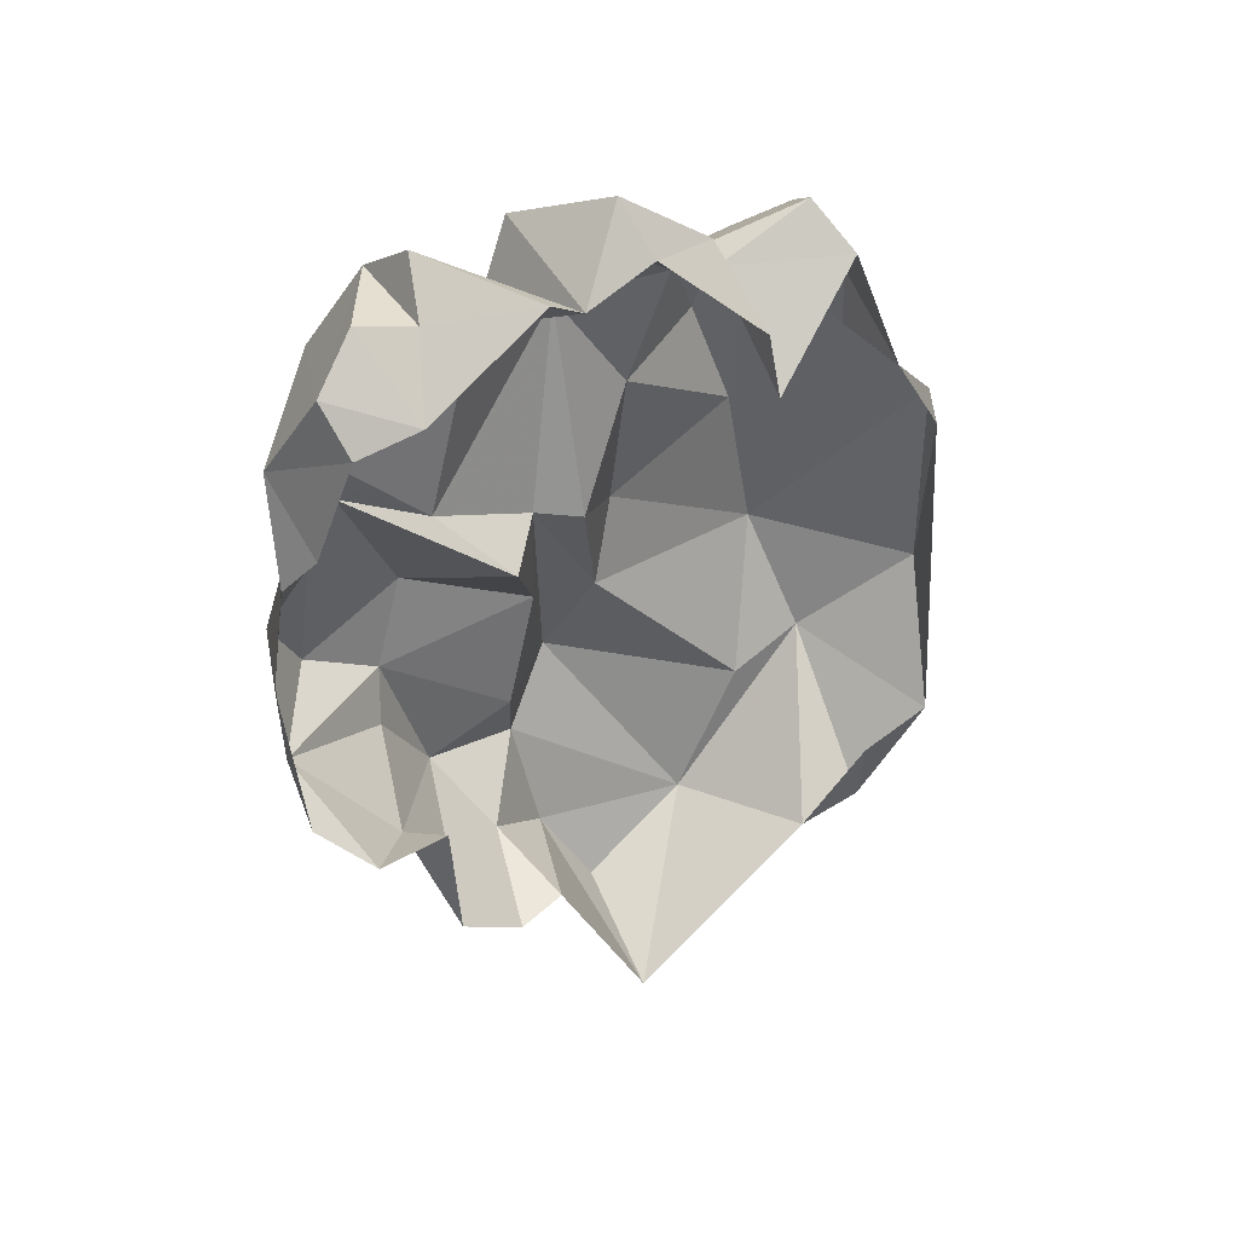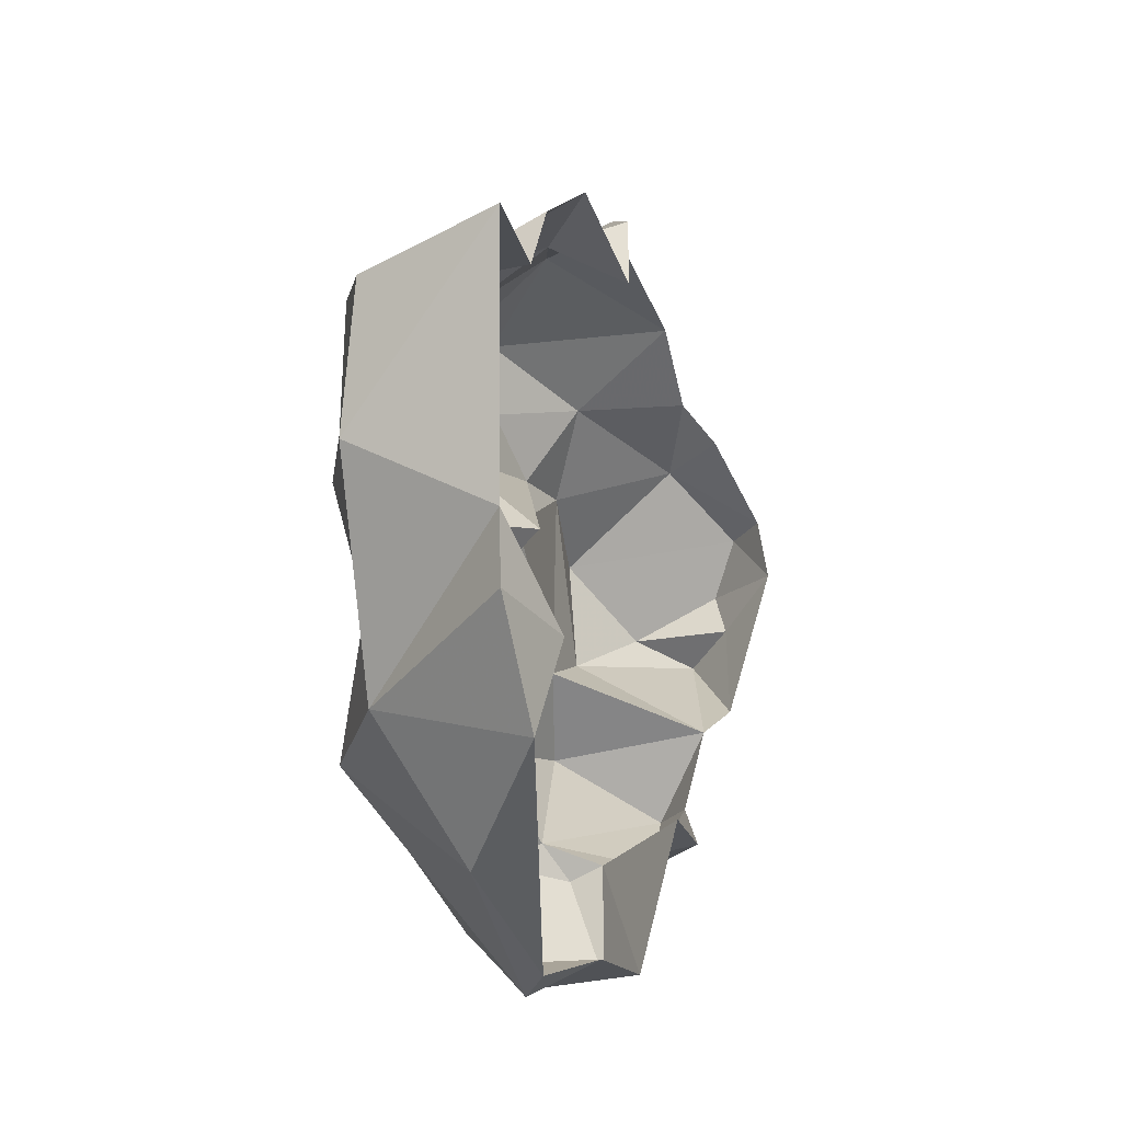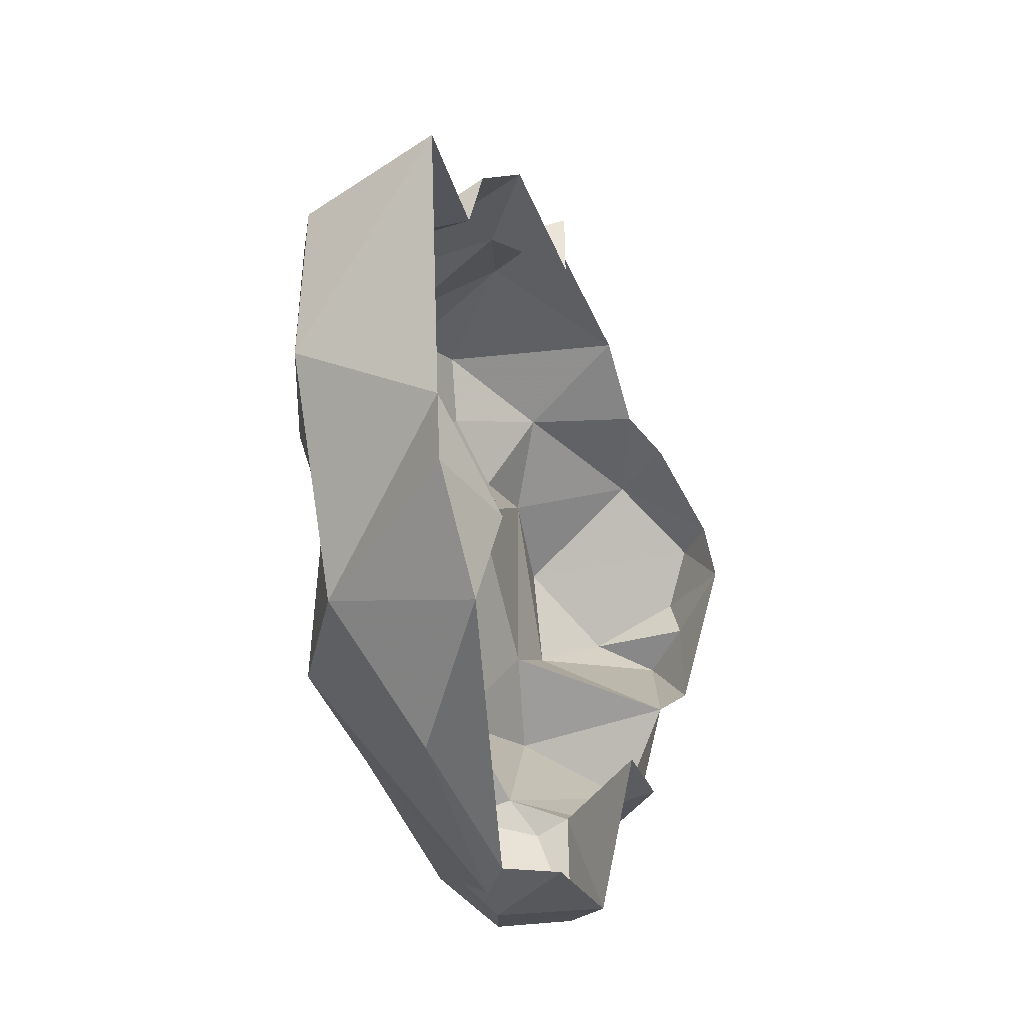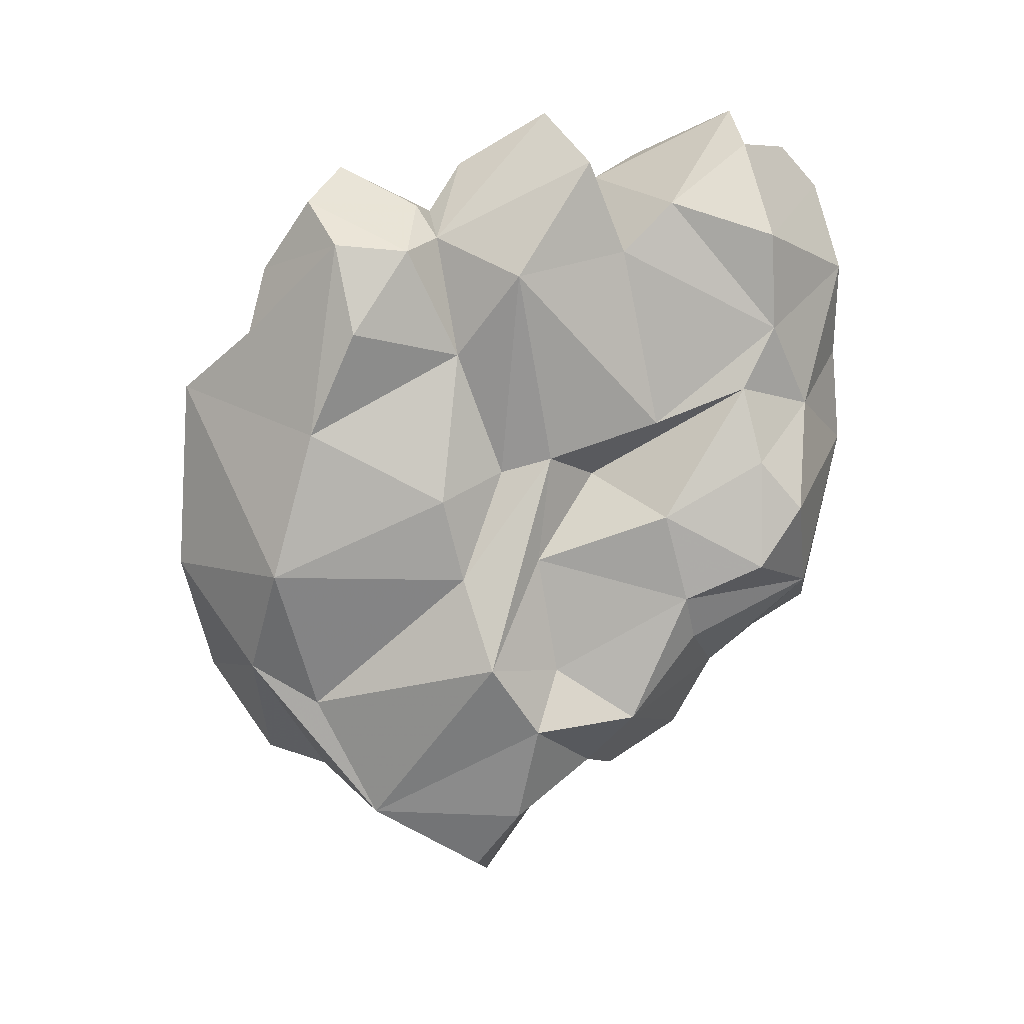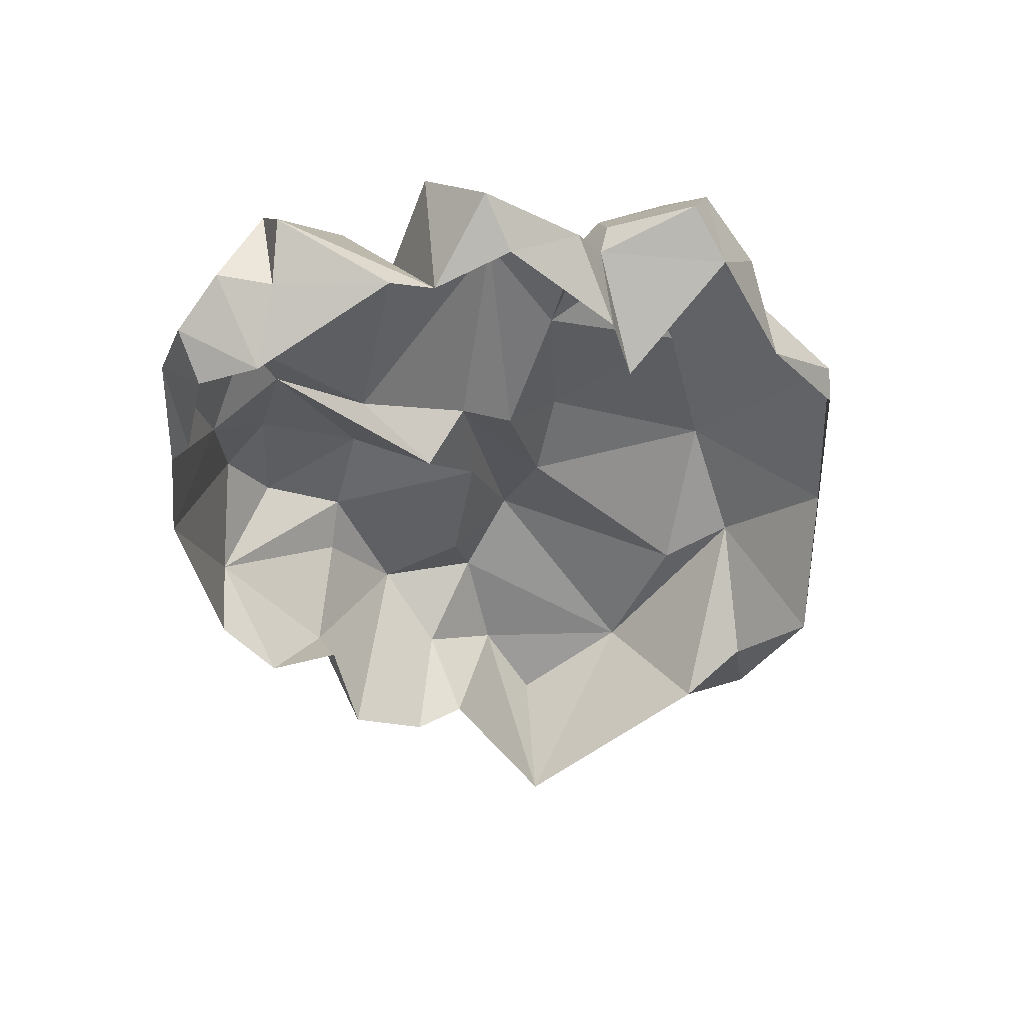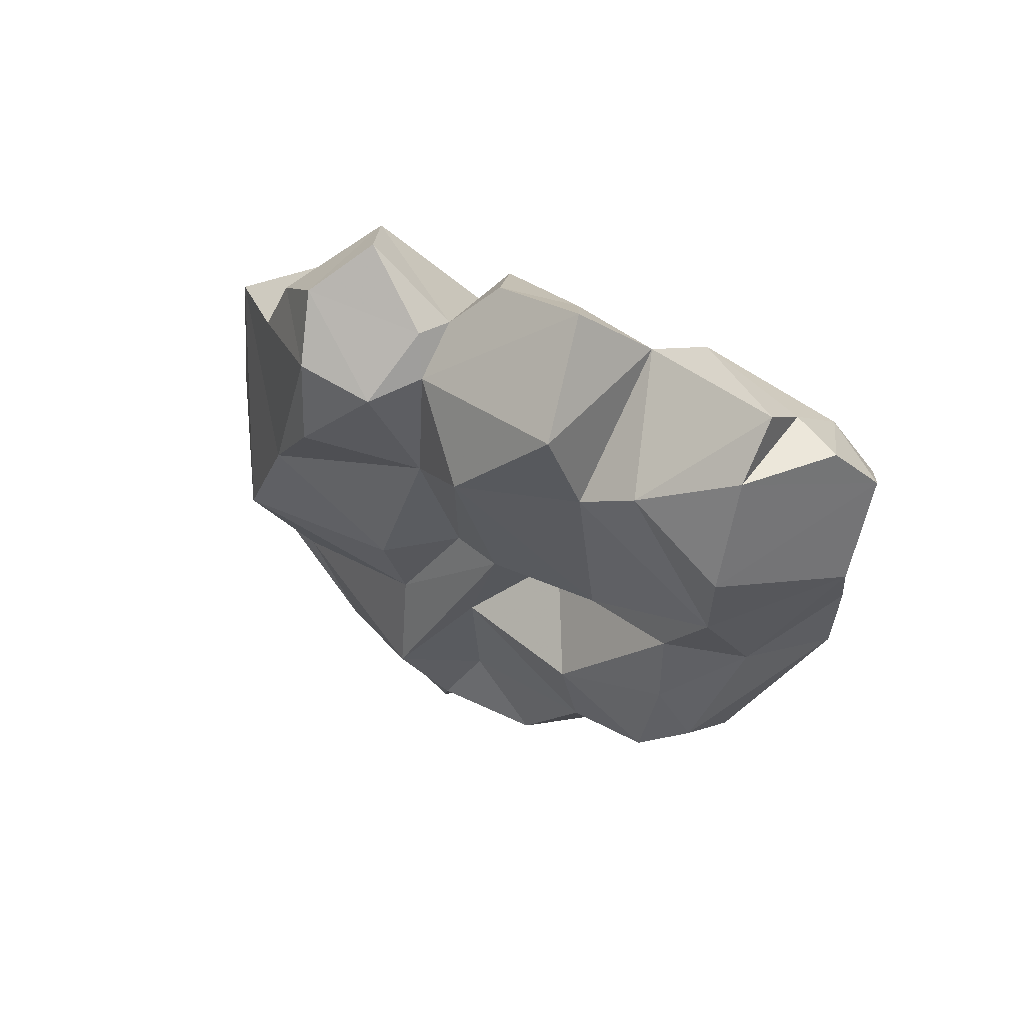
<metadata>
{"format":"obj","ext":"obj","renderer":"f3d","projection":"perspective","resolution":1024,"background":"white","views":[{"elev":29.6,"azim":64.0,"up":"+Y"},{"elev":-42.1,"azim":5.5,"up":"+Z"},{"elev":-51.3,"azim":8.4,"up":"+Z"},{"elev":16.2,"azim":-84.7,"up":"+Y"},{"elev":37.3,"azim":85.9,"up":"+Y"},{"elev":68.2,"azim":-47.7,"up":"+Y"}]}
</metadata>
<code>
g
v -3.855 -6.264 -3.983
v -4.272 -4.071 -0.2967
v -3.925 -6.228 -0.7624
v -2.76 -5.277 0.7122
v -4.732 -2.495 -1.25
v -3.768 -3.725 -5.274
v -3.763 -2.909 -6.712
v -4.645 -0.5461 -5.961
v -3.727 -0.78 -1.98
v -3.189 -0.4402 -0.3906
v -3.458 -2.885 0.04615
v -4.167 2.497 -5.173
v -1.058 -8.925 -1.781
v -3.486 -7.632 -1.734
v -3.265 -1.222 2.862
v -2.325 -0.9981 -8.61
v -3.881 1.013 -2.395
v -2.64 1.711 -0.1715
v -0.908 -5.966 0.1254
v -1.317 -6.227 -5.618
v -1.323 -5.82 -6.908
v -1.009 -3.904 -8.278
v -3.673 -3.858 1.75
v -2.806 -2.228 3.041
v -3.25 0.62 2.38
v -3.016 -0.5159 4.47
v -1.133 -1.362 5.49
v -0.6165 -6.239 1.117
v -0.8882 -3.446 3.417
v -2.413 0.6624 5.291
v 0.1756 -2.151 5.514
v 0.5626 -3.06 4.428
v 1.005 1.456 6.258
v -2.635 1.383 -1.251
v -3.404 6.45 -4.693
v -4.031 4.661 -4.236
v -2.74 4.001 -2.191
v -3.032 6.281 -3.216
v -1.867 2.98 -8.418
v -2.574 4.39 -6.781
v -3.068 5.789 -0.833
v -2.112 5.715 -6.494
v -1.969 6.418 -2.717
v -2.328 7.215 -5.449
v -1.48 1.096 0.6664
v -0.8167 6.834 -3.025
v -1.48 7.039 -3.222
v -1.888 8.066 0.5735
v -1.743 6.139 1.324
v -0.9097 7.792 -4.969
v 0.08174 7.771 -2.463
v 0.2353 8.894 -0.5621
v 0.7505 4.803 -3.525
v -2.471 1.689 4.409
v -0.8908 2.687 5.371
v -1.989 3.22 3.986
v -2.049 2.425 2.105
v -1.509 4.484 4.616
v -1.427 6.498 4.514
v -1.339 7.151 2.33
v 1.248 7.355 0.52
v 0.8256 5.462 6.107
v -0.143 8.293 3.869
v 2.089 7.134 5.549
v 1.038 8.912 3.524
v 1.234 3.436 6.082
v 1.614 8.059 4.75
v 1.799 7.846 1.412
v 1.801 7.915 3.674
v -1.507 2.364 -8.415
v -0.5217 -4.203 -6.563
v -0.03977 -5.353 2.599
v 0.5295 -2.76 3.041
v -0.6654 4.241 -6.901
v -0.1489 6.88 -5.543
v 1.061 6.221 -3.095
v 0.7794 7.85 -1.03
v 1.849 4.175 5.634
v 2.624 6.223 5.201
v 2.772 6.613 4.031
g
f 1 3 2
f 2 3 4
f 1 2 5
f 6 8 7
f 5 11 10
f 14 13 3
f 1 13 14
f 3 1 14
f 6 7 1
f 11 5 2
f 10 11 15
f 6 1 5
f 8 16 7
f 6 9 8
f 5 9 6
f 9 17 8
f 10 18 5
f 3 19 4
f 13 19 3
f 13 1 20
f 20 1 7
f 7 22 21
f 16 22 7
f 7 21 20
f 2 23 11
f 23 2 4
f 23 15 11
f 15 23 24
f 15 27 26
f 15 26 25
f 28 23 4
f 24 23 29
f 29 27 24
f 27 15 24
f 27 30 26
f 27 32 31
f 29 32 27
f 30 27 33
f 8 17 12
f 5 18 9
f 36 12 37
f 17 37 12
f 12 36 35
f 36 38 35
f 9 34 17
f 9 18 34
f 8 39 16
f 12 39 8
f 12 40 39
f 34 18 41
f 17 34 37
f 12 35 40
f 36 37 38
f 35 42 40
f 38 37 43
f 42 35 44
f 10 45 18
f 34 41 37
f 43 37 41
f 43 47 38
f 44 35 38
f 38 47 44
f 41 49 48
f 41 48 43
f 47 43 46
f 47 50 44
f 46 50 47
f 43 51 46
f 48 52 43
f 51 43 52
f 15 25 10
f 25 26 54
f 25 45 10
f 30 54 26
f 30 55 54
f 56 54 55
f 56 45 25
f 25 54 56
f 57 41 18
f 49 41 57
f 33 55 30
f 45 56 57
f 57 18 45
f 57 56 58
f 57 58 49
f 58 59 60
f 58 60 49
f 49 61 48
f 55 58 56
f 58 62 59
f 49 60 61
f 59 64 63
f 65 61 60
f 59 63 60
f 62 58 55
f 62 64 59
f 63 65 60
f 48 61 52
f 66 55 33
f 62 55 66
f 64 67 63
f 65 68 61
f 69 65 63
f 69 63 67
f 65 69 68
f 22 16 70
f 21 71 20
f 71 21 22
f 23 28 72
f 28 4 19
f 72 29 23
f 33 27 31
f 29 72 73
f 39 70 16
f 74 39 40
f 74 40 42
f 42 75 74
f 75 42 44
f 75 44 50
f 70 39 74
f 53 46 76
f 51 76 46
f 50 46 75
f 32 29 73
f 46 53 75
f 77 51 52
f 76 51 77
f 52 61 77
f 66 78 62
f 62 79 64
f 80 67 64
f 68 69 80
f 80 69 67
f 79 62 78
f 64 79 80

</code>
